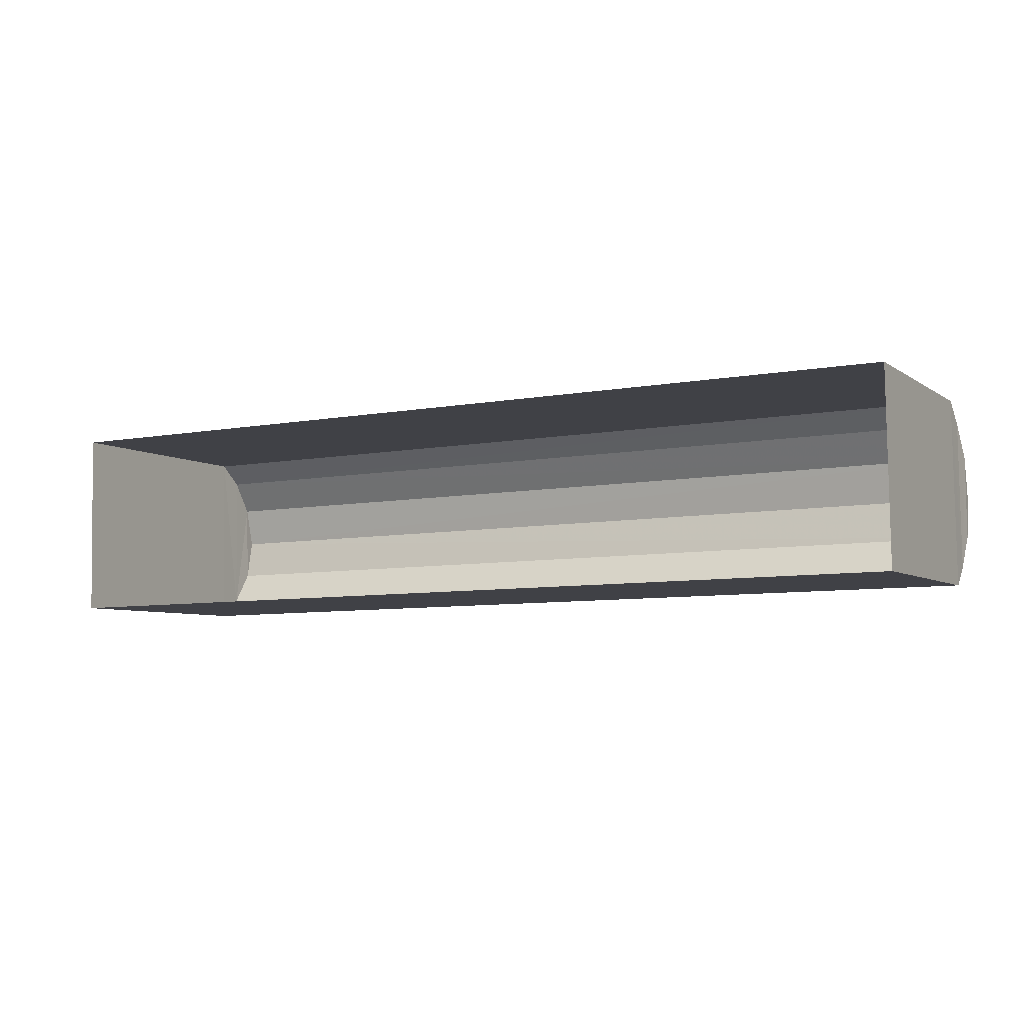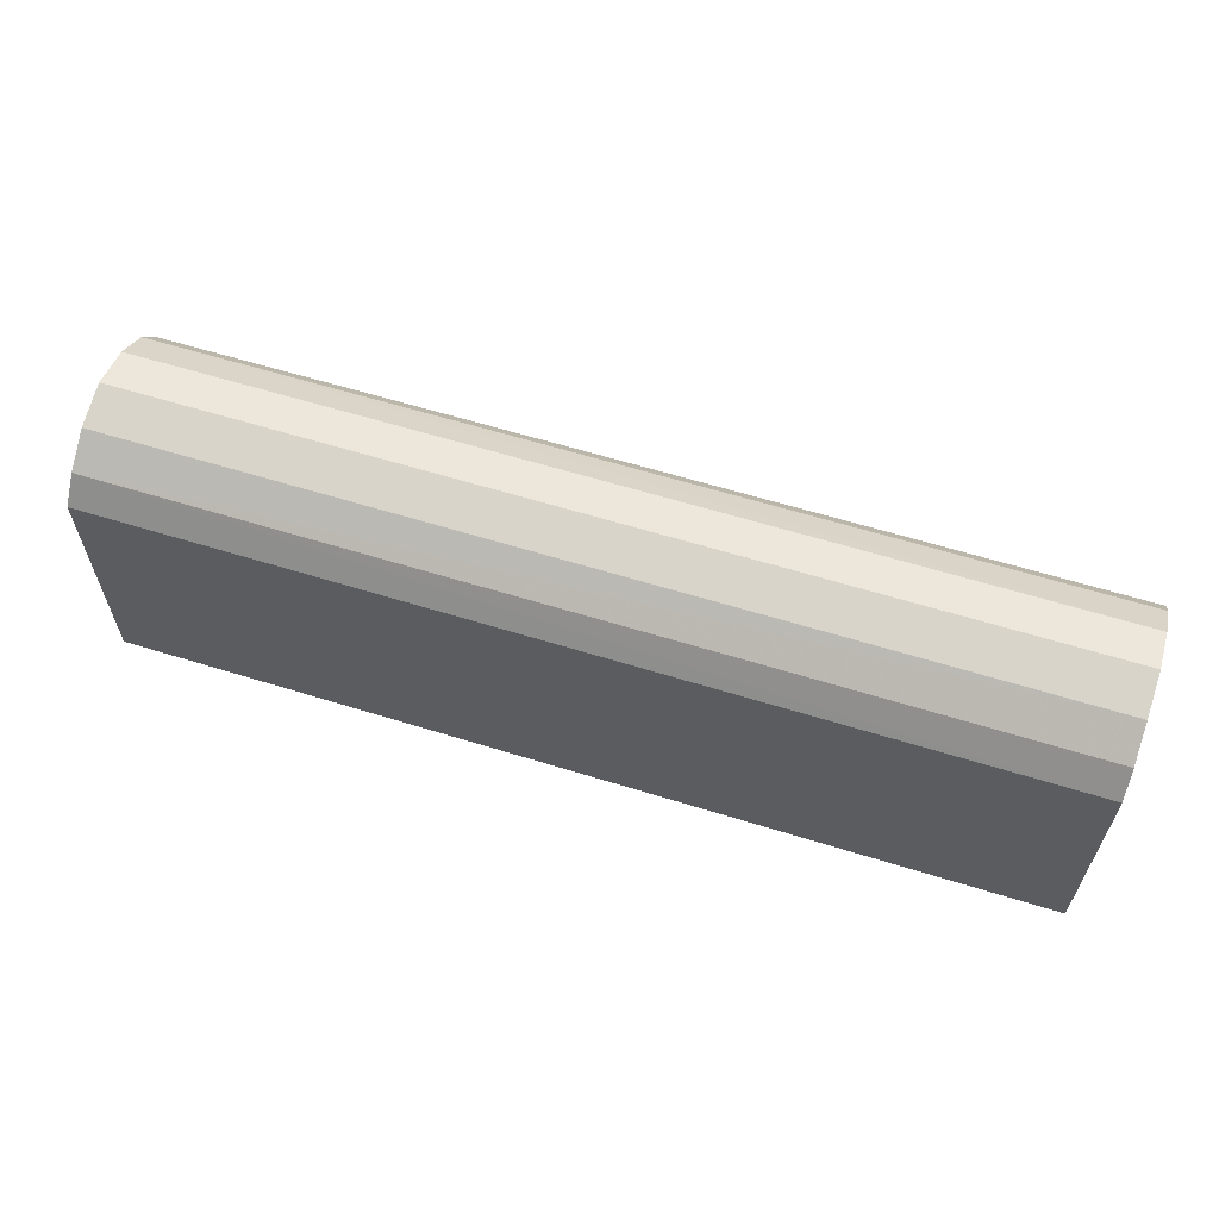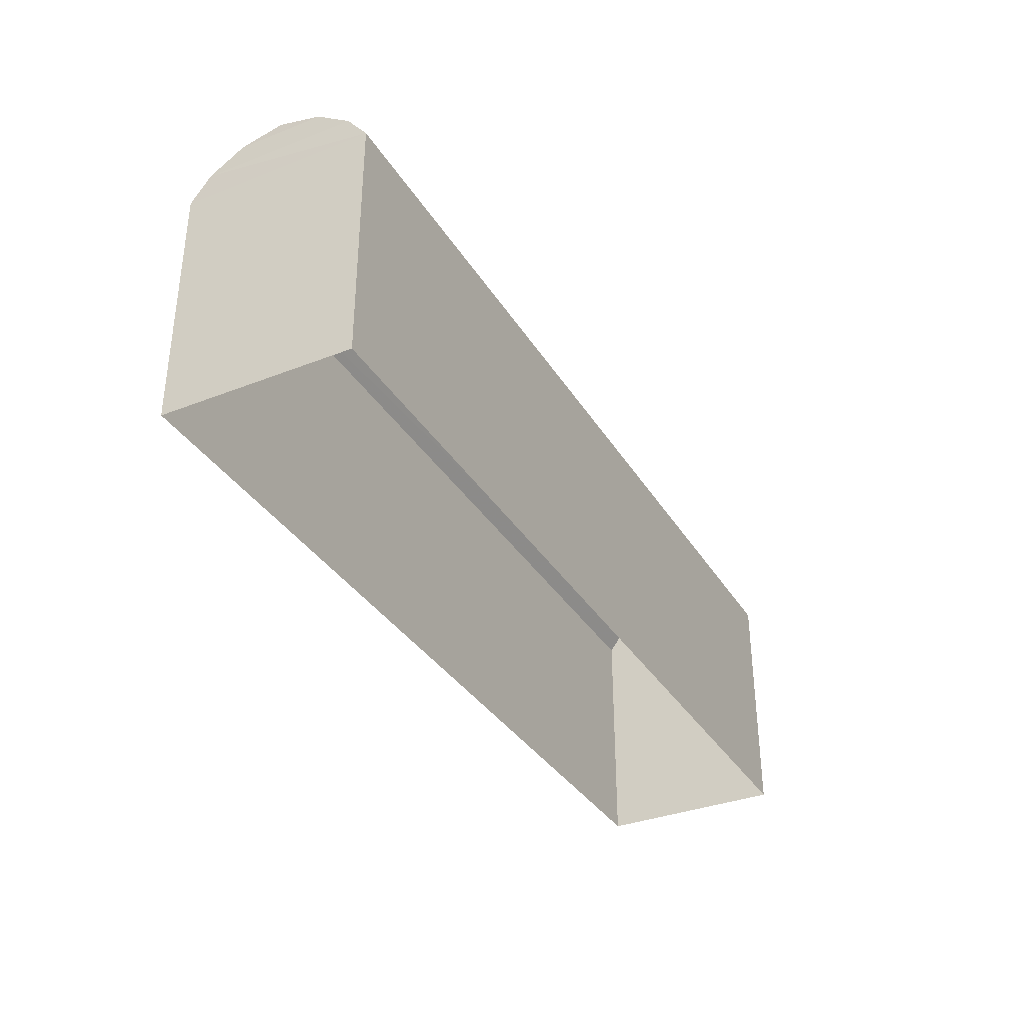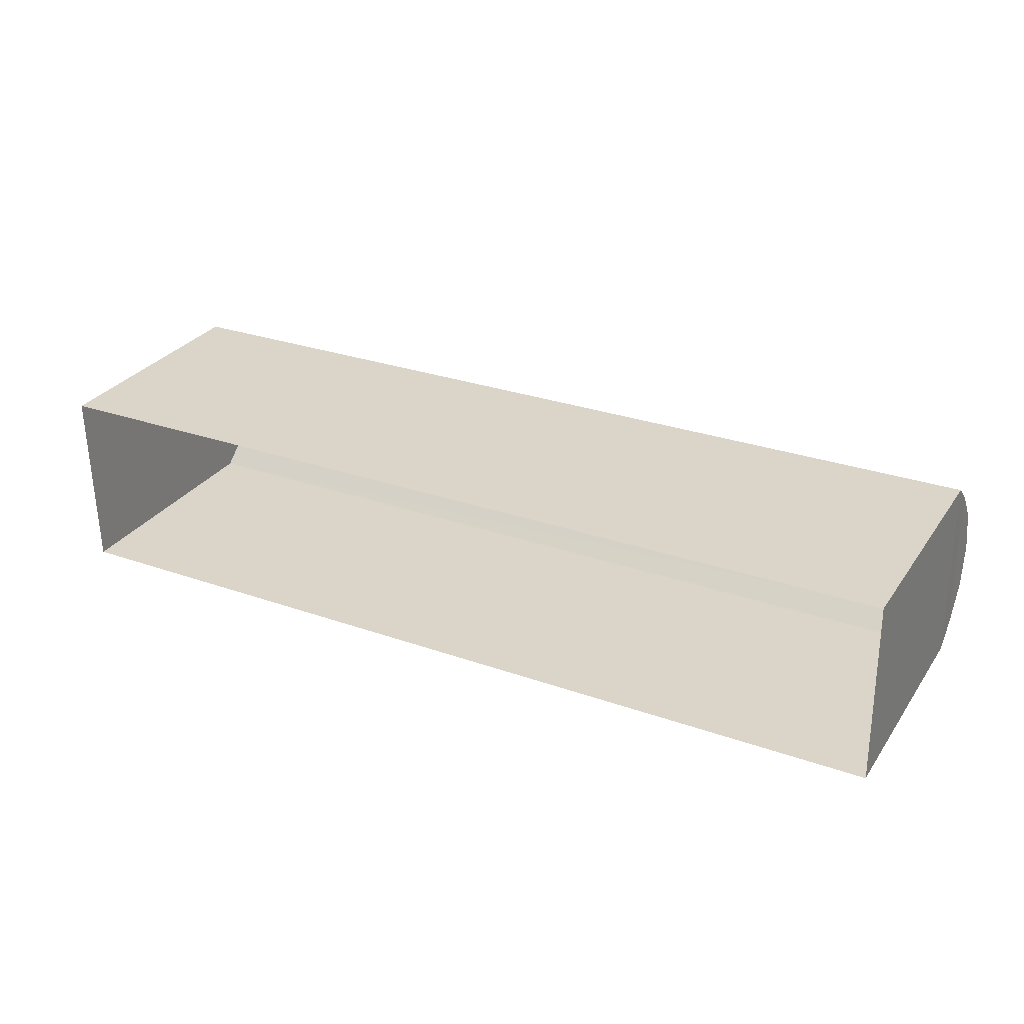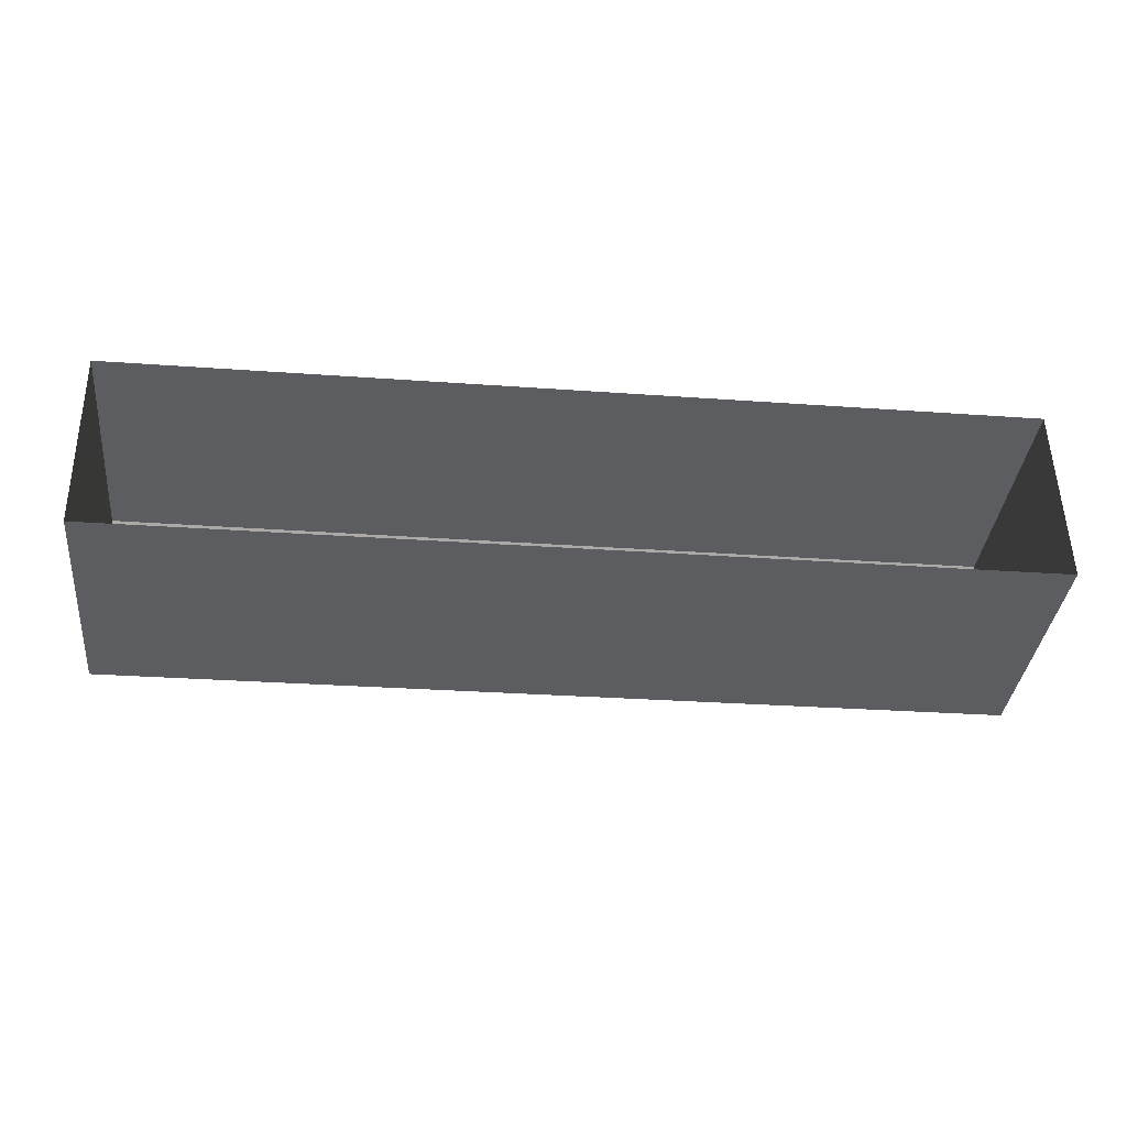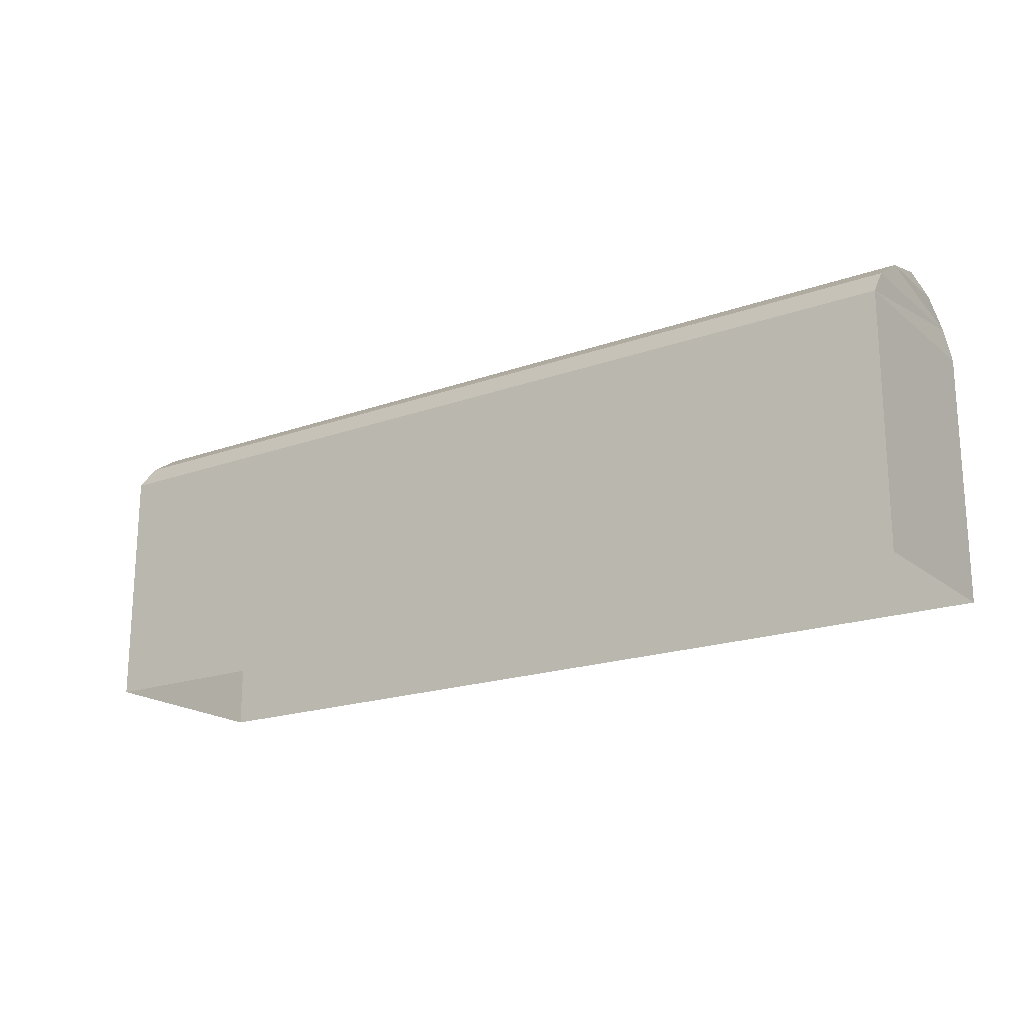
<metadata>
{"format":"obj","ext":"obj","renderer":"f3d","projection":"perspective","resolution":1024,"background":"white","views":[{"elev":-5.7,"azim":-152.3,"up":"+Y"},{"elev":61.2,"azim":-163.3,"up":"+Z"},{"elev":-34.7,"azim":116.7,"up":"+Z"},{"elev":29.8,"azim":-151.7,"up":"+Y"},{"elev":-36.3,"azim":173.8,"up":"+Y"},{"elev":-19.1,"azim":-146.7,"up":"+Z"}]}
</metadata>
<code>
v -2.252e+05 -1.271e+05 15.54
v -2.252e+05 -1.271e+05 15.54
v -2.252e+05 -1.271e+05 15.54
v -2.252e+05 -1.271e+05 15.54
v -2.252e+05 -1.271e+05 21.46
v -2.252e+05 -1.271e+05 21.46
v -2.252e+05 -1.271e+05 21.66
v -2.252e+05 -1.271e+05 21.66
v -2.252e+05 -1.271e+05 21.02
v -2.252e+05 -1.271e+05 21.02
v -2.252e+05 -1.271e+05 21.46
v -2.252e+05 -1.271e+05 21.46
v -2.252e+05 -1.271e+05 20.5
v -2.252e+05 -1.271e+05 20.5
v -2.252e+05 -1.271e+05 21.02
v -2.252e+05 -1.271e+05 21.02
v -2.252e+05 -1.271e+05 20.5
v -2.252e+05 -1.271e+05 20.5
f 1 2 3
f 4 1 3
f 5 6 7
f 8 5 7
f 9 10 11
f 12 9 11
f 9 13 10
f 9 14 13
f 7 11 8
f 7 12 11
f 5 15 6
f 5 16 15
f 16 17 15
f 16 18 17
f 2 1 17
f 15 17 14
f 12 6 15
f 17 1 14
f 12 7 6
f 9 15 14
f 9 12 15
f 13 1 4
f 13 14 1
f 4 3 13
f 16 10 13
f 16 11 10
f 13 3 18
f 5 8 11
f 16 13 18
f 5 11 16
f 17 3 2
f 17 18 3

</code>
